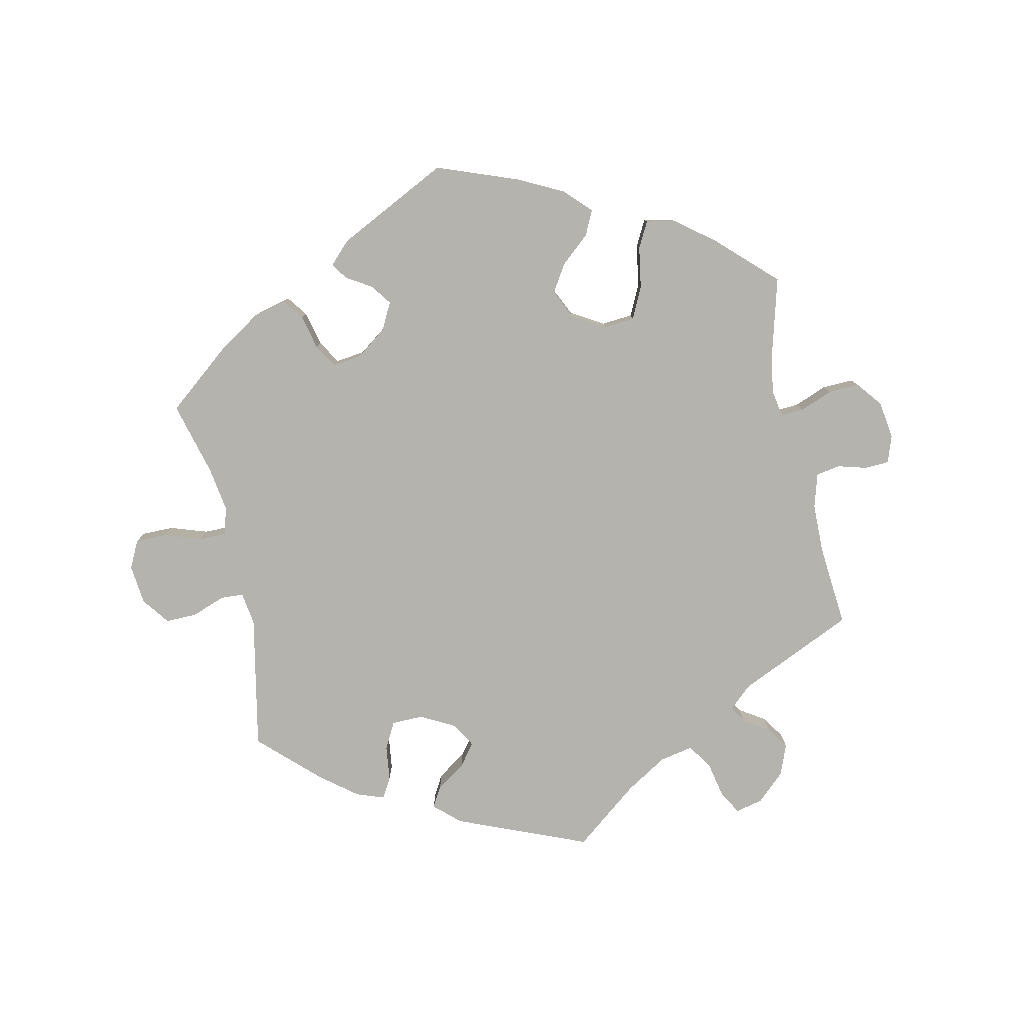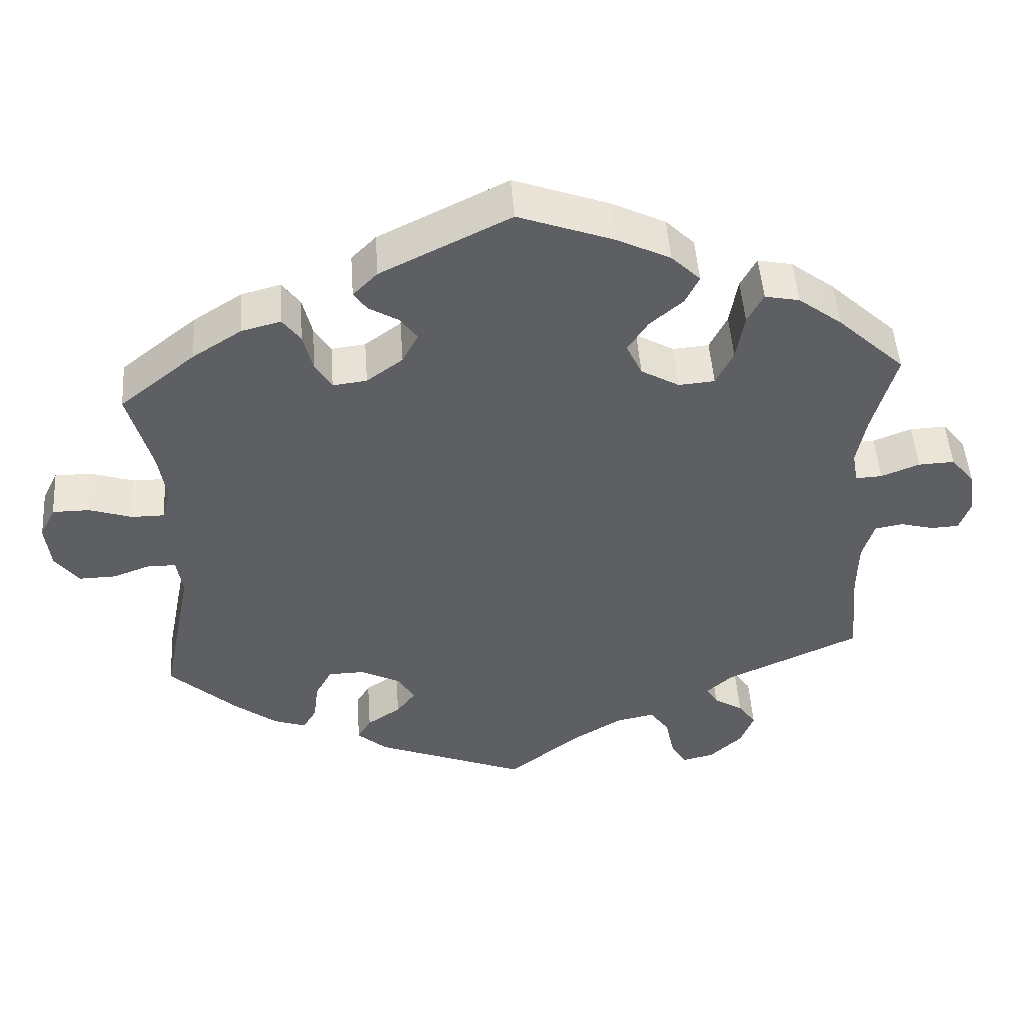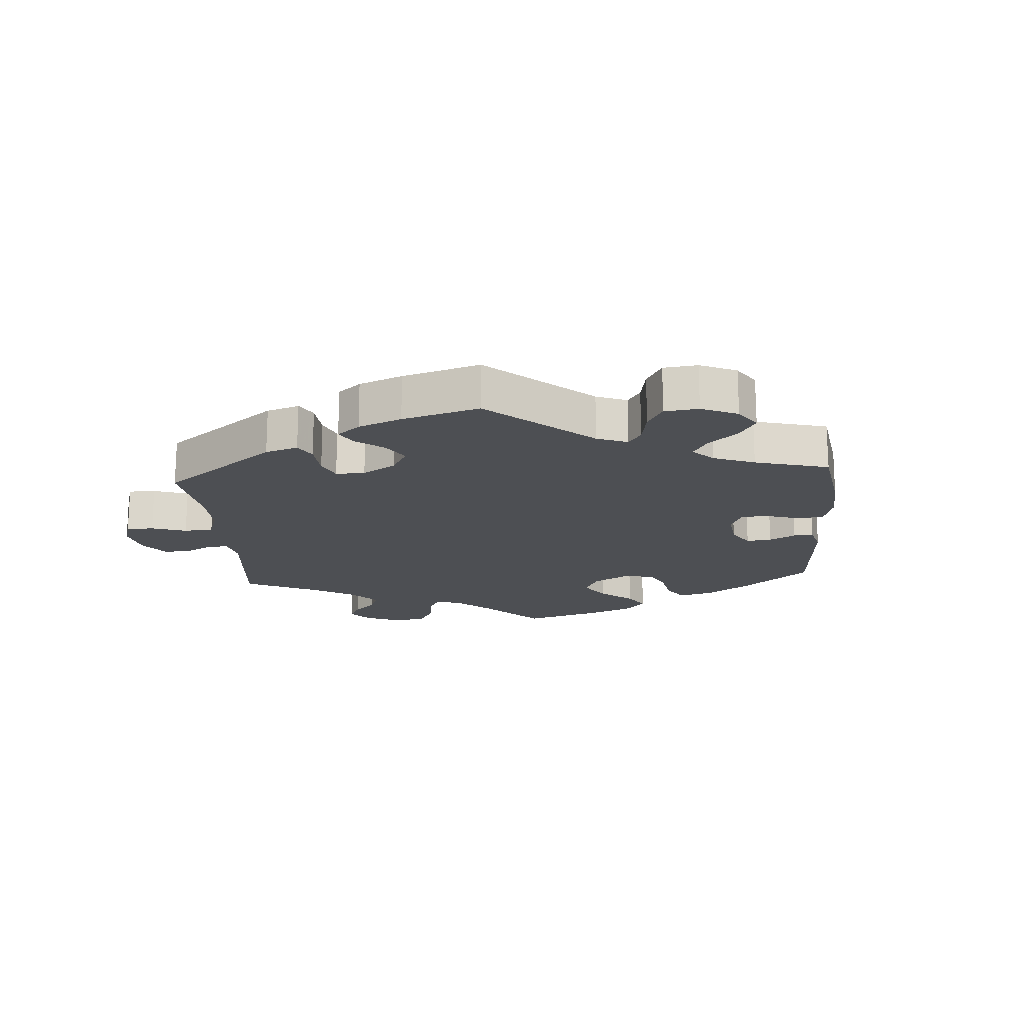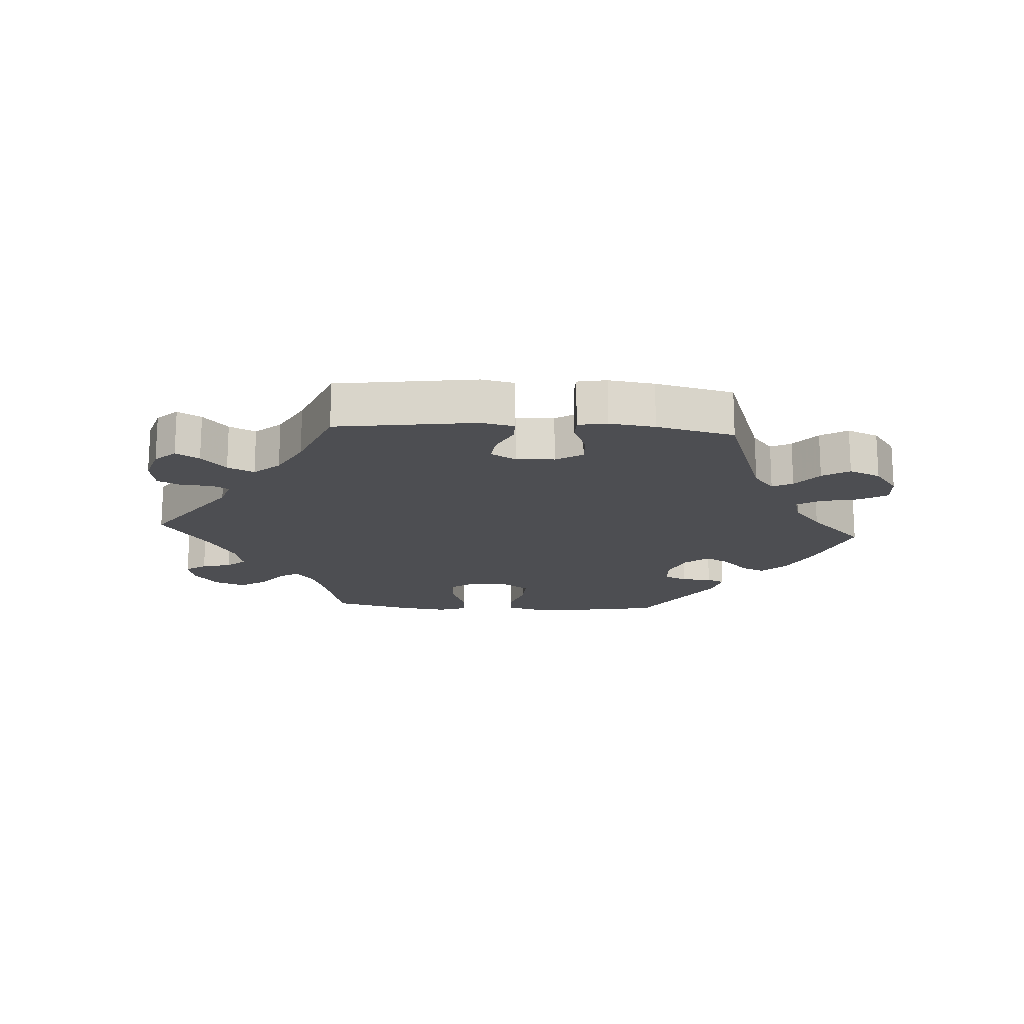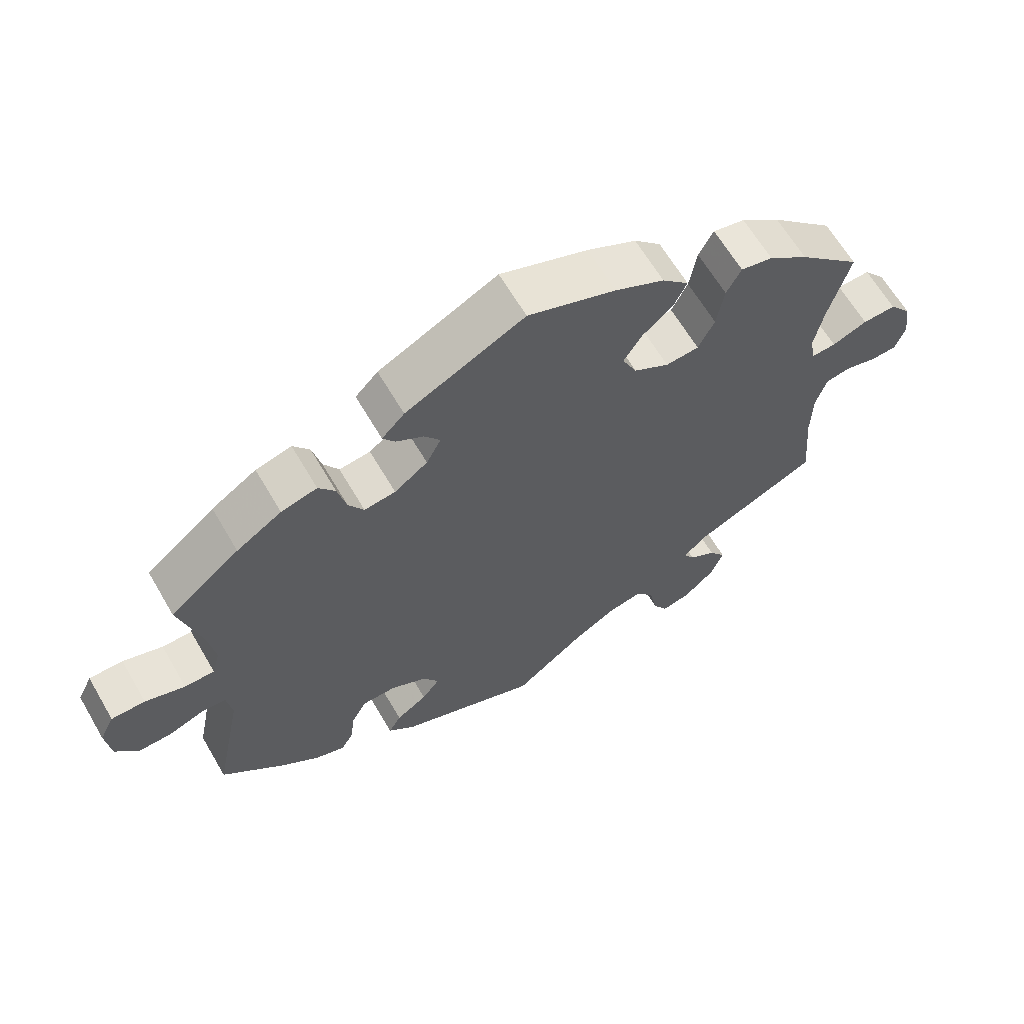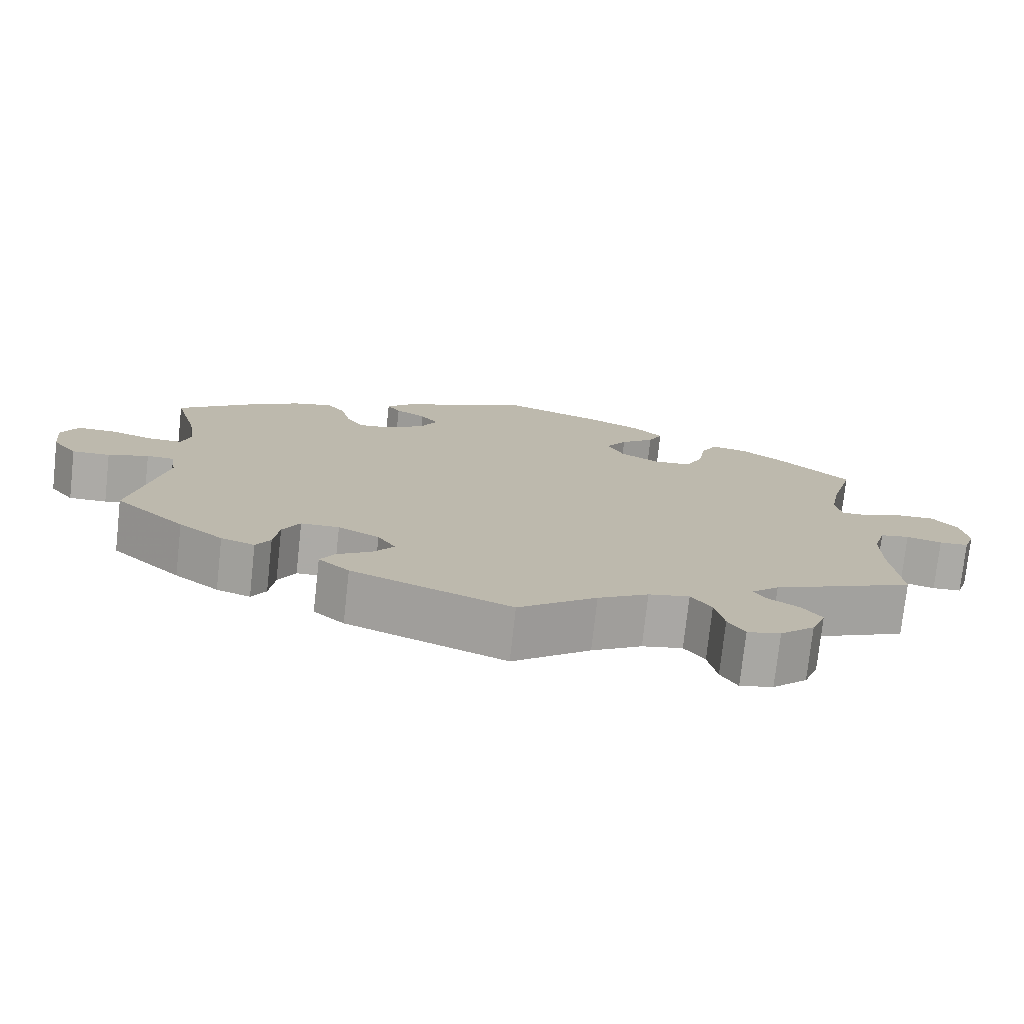
<metadata>
{"format":"obj","ext":"obj","renderer":"f3d","projection":"perspective","resolution":1024,"background":"white","views":[{"elev":-79.9,"azim":12.1,"up":"+Y"},{"elev":49.4,"azim":-4.0,"up":"+Z"},{"elev":-17.7,"azim":-115.7,"up":"+Y"},{"elev":-17.1,"azim":-153.6,"up":"+Y"},{"elev":64.1,"azim":-30.3,"up":"+Z"},{"elev":-75.9,"azim":-6.3,"up":"+Z"}]}
</metadata>
<code>
v -0.32 0.07 -0.428
v 0.228 0.07 0.292
v -0.212 0.07 -0.534
v -0.494 0.07 -0.093
v 0.526 0.07 -0.097
v 0.313 0.07 -0.429
v 0.395 0.07 -0.518
v 0.581 0.07 -0.035
v 0.33 0.07 -0.611
v -0.16 0.07 -0.396
v 0.246 0.07 0.494
v -0.31 0.07 0.453
v -0.313 0.07 -0.371
v -0.644 0.07 -0.059
v -0.505 0.07 0.19
v -0.443 0.07 -0.399
v 0.537 0.07 -0.31
v 0.264 0.07 -0.583
v 0.206 0.07 0.534
v 0.64 0.07 0.1
v -0.662 0.07 0.094
v -0.213 0.07 0.496
v 0.132 0.07 0.571
v 0.286 0.07 -0.621
v 0.171 0.07 -0.497
v -0.29 0.07 -0.328
v 0 0.07 -0.62
v -0.179 0.07 0.531
v -0.384 0.07 -0.445
v 0.492 0.07 0.12
v -0.184 0.07 -0.356
v 0.252 0.07 -0.525
v 0 0.07 0.62
v -0.432 0.07 0.395
v -0.239 0.07 -0.327
v -0.684 0.07 0.049
v -0.494 0.07 0.119
v -0.539 0.07 -0.038
v -0.187 0.07 -0.432
v -0.537 0.07 0.31
v 0.525 0.07 -0.177
v -0.537 0.07 -0.31
v -0.152 0.07 0.369
v -0.253 0.07 -0.497
v 0.667 0.07 -0.046
v -0.506 0.07 0.074
v 0.104 0.07 -0.538
v 0.335 0.07 0.455
v 0.682 0.07 -0.002
v 0.302 0.07 0.346
v 0.537 0.07 0.077
v 0.225 0.07 -0.486
v 0.537 0.07 0.31
v -0.234 0.07 -0.464
v 0.542 0.07 -0.042
v 0.5 0.07 0.075
v 0.443 0.07 0.399
v -0.551 0.07 0.074
v 0.673 0.07 0.059
v 0.175 0.07 0.323
v 0.181 0.07 0.414
v 0.505 0.07 0.191
v -0.202 0.07 0.332
v 0.153 0.07 0.37
v 0.313 0.07 0.413
v 0.383 0.07 0.445
v 0.628 0.07 -0.048
v -0.272 0.07 0.364
v -0.677 0.07 -0.015
v 0.227 0.07 0.454
v -0.195 0.07 0.47
v 0.59 0.07 0.098
v -0.593 0.07 -0.058
v -0.249 0.07 0.326
v -0.611 0.07 0.094
v -0.364 0.07 0.439
v 0.329 0.07 -0.456
v -0.154 0.07 0.445
v -0.339 0.07 -0.461
v -0.285 0.07 0.419
v -0.13 0.07 0.412
v 0.376 0.07 -0.568
v 0.278 0.07 0.296
v -0.502 0.07 -0.04
v 0.37 0.07 -0.482
v 0.349 0.07 -0.396
v -0.32 -0 -0.428
v 0.228 -0 0.292
v -0.212 -0 -0.534
v -0.494 -0 -0.093
v 0.526 -0 -0.097
v 0.313 -0 -0.429
v 0.395 -0 -0.518
v 0.581 -0 -0.035
v 0.33 -0 -0.611
v -0.16 -0 -0.396
v 0.246 -0 0.494
v -0.31 -0 0.453
v -0.313 -0 -0.371
v -0.644 -0 -0.059
v -0.505 -0 0.19
v -0.443 -0 -0.399
v 0.537 -0 -0.31
v 0.264 -0 -0.583
v 0.206 -0 0.534
v 0.64 -0 0.1
v -0.662 -0 0.094
v -0.213 -0 0.496
v 0.132 -0 0.571
v 0.286 -0 -0.621
v 0.171 -0 -0.497
v -0.29 -0 -0.328
v 0 -0 -0.62
v -0.179 -0 0.531
v -0.384 -0 -0.445
v 0.492 -0 0.12
v -0.184 -0 -0.356
v 0.252 -0 -0.525
v 0 -0 0.62
v -0.432 -0 0.395
v -0.239 -0 -0.327
v -0.684 -0 0.049
v -0.494 -0 0.119
v -0.539 -0 -0.038
v -0.187 -0 -0.432
v -0.537 -0 0.31
v 0.525 -0 -0.177
v -0.537 -0 -0.31
v -0.152 -0 0.369
v -0.253 -0 -0.497
v 0.667 -0 -0.046
v -0.506 -0 0.074
v 0.104 -0 -0.538
v 0.335 -0 0.455
v 0.682 -0 -0.002
v 0.302 -0 0.346
v 0.537 -0 0.077
v 0.225 -0 -0.486
v 0.537 -0 0.31
v -0.234 -0 -0.464
v 0.542 -0 -0.042
v 0.5 -0 0.075
v 0.443 -0 0.399
v -0.551 -0 0.074
v 0.673 -0 0.059
v 0.175 -0 0.323
v 0.181 -0 0.414
v 0.505 -0 0.191
v -0.202 -0 0.332
v 0.153 -0 0.37
v 0.313 -0 0.413
v 0.383 -0 0.445
v 0.628 -0 -0.048
v -0.272 -0 0.364
v -0.677 -0 -0.015
v 0.227 -0 0.454
v -0.195 -0 0.47
v 0.59 -0 0.098
v -0.593 -0 -0.058
v -0.249 -0 0.326
v -0.611 -0 0.094
v -0.364 -0 0.439
v 0.329 -0 -0.456
v -0.154 -0 0.445
v -0.339 -0 -0.461
v -0.285 -0 0.419
v -0.13 -0 0.412
v 0.376 -0 -0.568
v 0.278 -0 0.296
v -0.502 -0 -0.04
v 0.37 -0 -0.482
v 0.349 -0 -0.396
f 15 40 34 76
f 37 15 76 12
f 46 37 12 80
f 36 21 75 58
f 36 58 46
f 69 36 46
f 38 73 14 69
f 84 38 69 46
f 4 84 46 80
f 13 1 79 29
f 26 13 29 16
f 3 44 54 39
f 47 27 3 39
f 25 47 39 10
f 52 25 10 31
f 9 24 18 32
f 9 32 52
f 82 9 52
f 77 85 7 82
f 6 77 82 52
f 86 6 52 31
f 41 17 86 31
f 49 45 67 8
f 49 8 55
f 59 49 55
f 51 72 20 59
f 56 51 59 55
f 66 57 53 62
f 66 62 30
f 50 65 48 66
f 83 50 66 30
f 2 83 30 56
f 19 11 70 61
f 19 61 64
f 23 19 64
f 33 23 64
f 28 33 64 60
f 78 71 22 28
f 81 78 28 60
f 42 4 80 68
f 26 16 42 68
f 35 26 68 74
f 5 41 31 35
f 5 35 74 63
f 55 5 63 43
f 60 2 56 55
f 43 81 60 55
f 162 120 126 101
f 98 162 101 123
f 166 98 123 132
f 144 161 107 122
f 132 144 122
f 132 122 155
f 155 100 159 124
f 132 155 124 170
f 166 132 170 90
f 115 165 87 99
f 102 115 99 112
f 125 140 130 89
f 125 89 113 133
f 96 125 133 111
f 117 96 111 138
f 118 104 110 95
f 138 118 95
f 138 95 168
f 168 93 171 163
f 138 168 163 92
f 117 138 92 172
f 117 172 103 127
f 94 153 131 135
f 141 94 135
f 141 135 145
f 145 106 158 137
f 141 145 137 142
f 148 139 143 152
f 116 148 152
f 152 134 151 136
f 116 152 136 169
f 142 116 169 88
f 147 156 97 105
f 150 147 105
f 150 105 109
f 150 109 119
f 146 150 119 114
f 114 108 157 164
f 146 114 164 167
f 154 166 90 128
f 154 128 102 112
f 160 154 112 121
f 121 117 127 91
f 149 160 121 91
f 129 149 91 141
f 141 142 88 146
f 141 146 167 129
f 34 120 162 76
f 76 162 98 12
f 12 98 166 80
f 80 166 154 68
f 68 154 160 74
f 74 160 149 63
f 63 149 129 43
f 43 129 167 81
f 81 167 164 78
f 78 164 157 71
f 71 157 108 22
f 22 108 114 28
f 28 114 119 33
f 33 119 109 23
f 23 109 105 19
f 19 105 97 11
f 11 97 156 70
f 70 156 147 61
f 61 147 150 64
f 64 150 146 60
f 60 146 88 2
f 2 88 169 83
f 83 169 136 50
f 50 136 151 65
f 65 151 134 48
f 48 134 152 66
f 66 152 143 57
f 57 143 139 53
f 53 139 148 62
f 62 148 116 30
f 30 116 142 56
f 56 142 137 51
f 51 137 158 72
f 72 158 106 20
f 20 106 145 59
f 59 145 135 49
f 49 135 131 45
f 45 131 153 67
f 67 153 94 8
f 8 94 141 55
f 55 141 91 5
f 5 91 127 41
f 41 127 103 17
f 17 103 172 86
f 86 172 92 6
f 6 92 163 77
f 77 163 171 85
f 85 171 93 7
f 7 93 168 82
f 82 168 95 9
f 9 95 110 24
f 24 110 104 18
f 18 104 118 32
f 32 118 138 52
f 52 138 111 25
f 25 111 133 47
f 47 133 113 27
f 27 113 89 3
f 3 89 130 44
f 44 130 140 54
f 54 140 125 39
f 39 125 96 10
f 10 96 117 31
f 31 117 121 35
f 35 121 112 26
f 26 112 99 13
f 13 99 87 1
f 1 87 165 79
f 79 165 115 29
f 29 115 102 16
f 16 102 128 42
f 42 128 90 4
f 4 90 170 84
f 84 170 124 38
f 38 124 159 73
f 73 159 100 14
f 14 100 155 69
f 69 155 122 36
f 36 122 107 21
f 21 107 161 75
f 75 161 144 58
f 58 144 132 46
f 46 132 123 37
f 37 123 101 15
f 15 101 126 40
f 40 126 120 34

</code>
